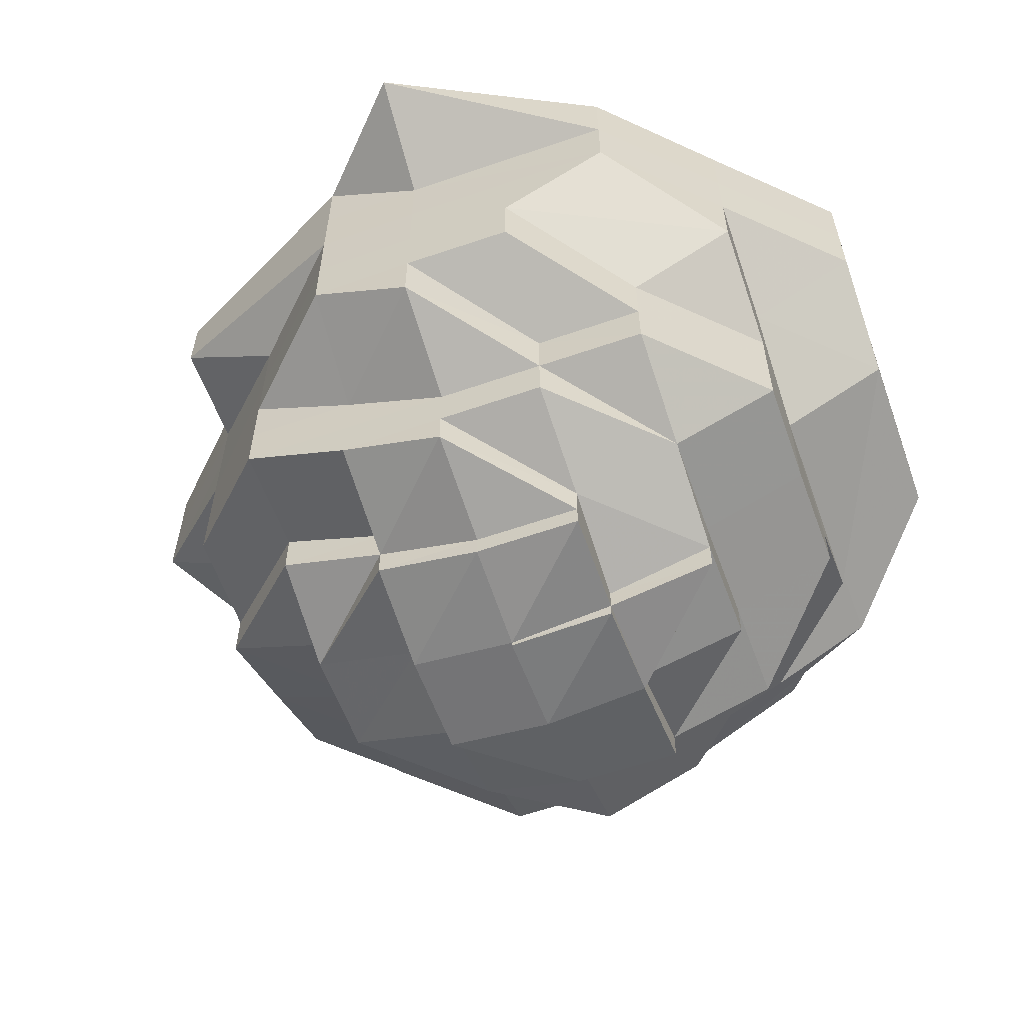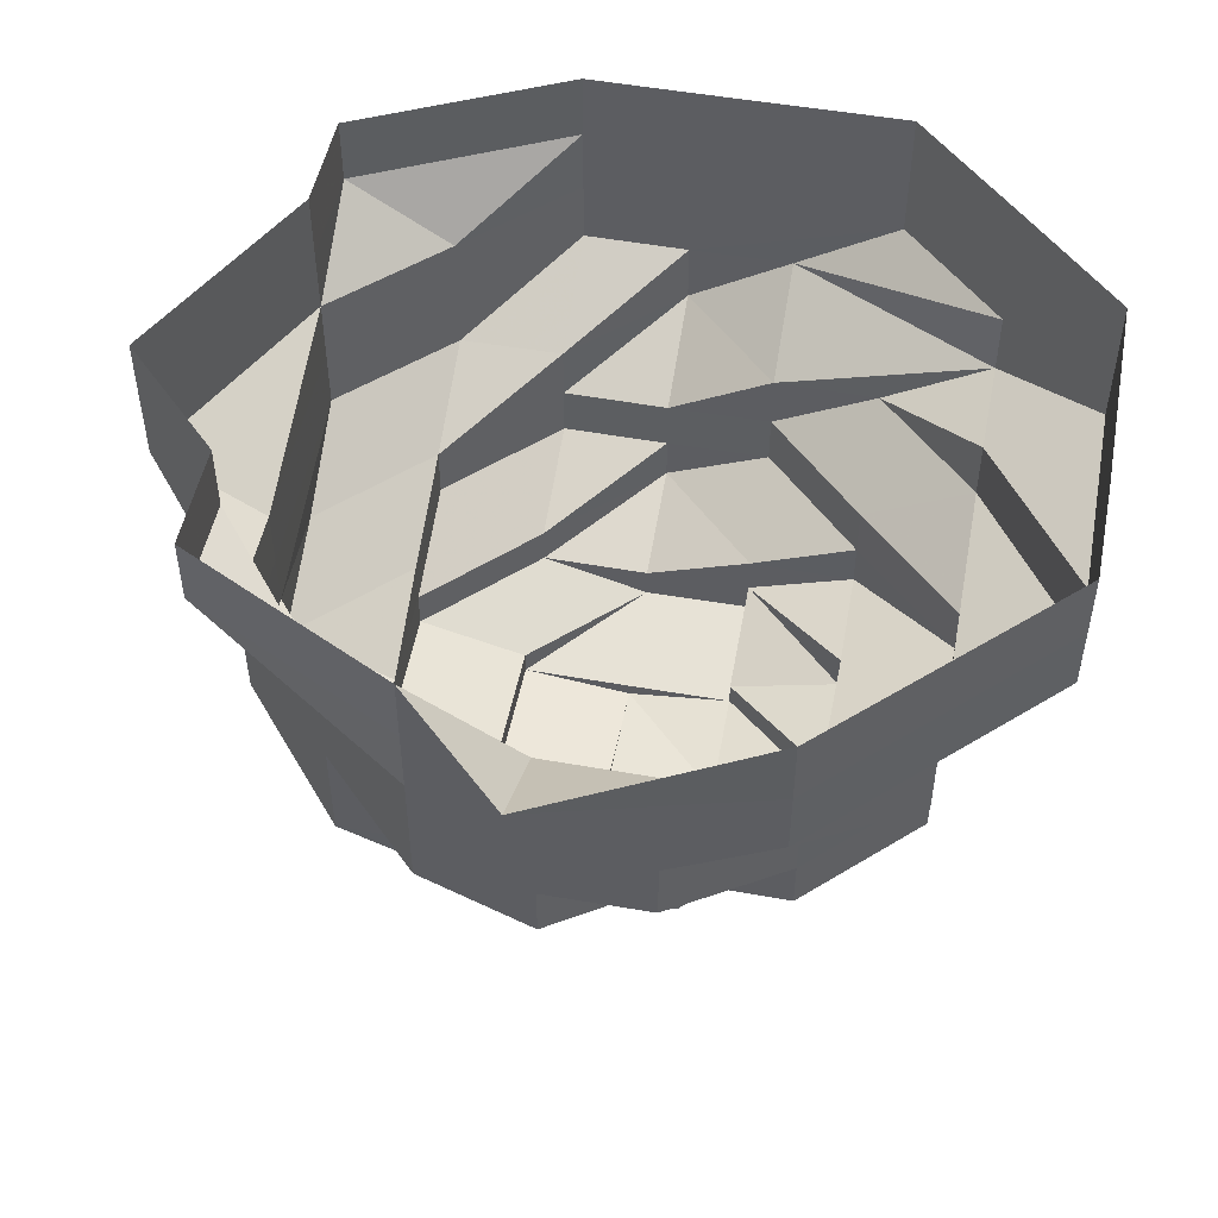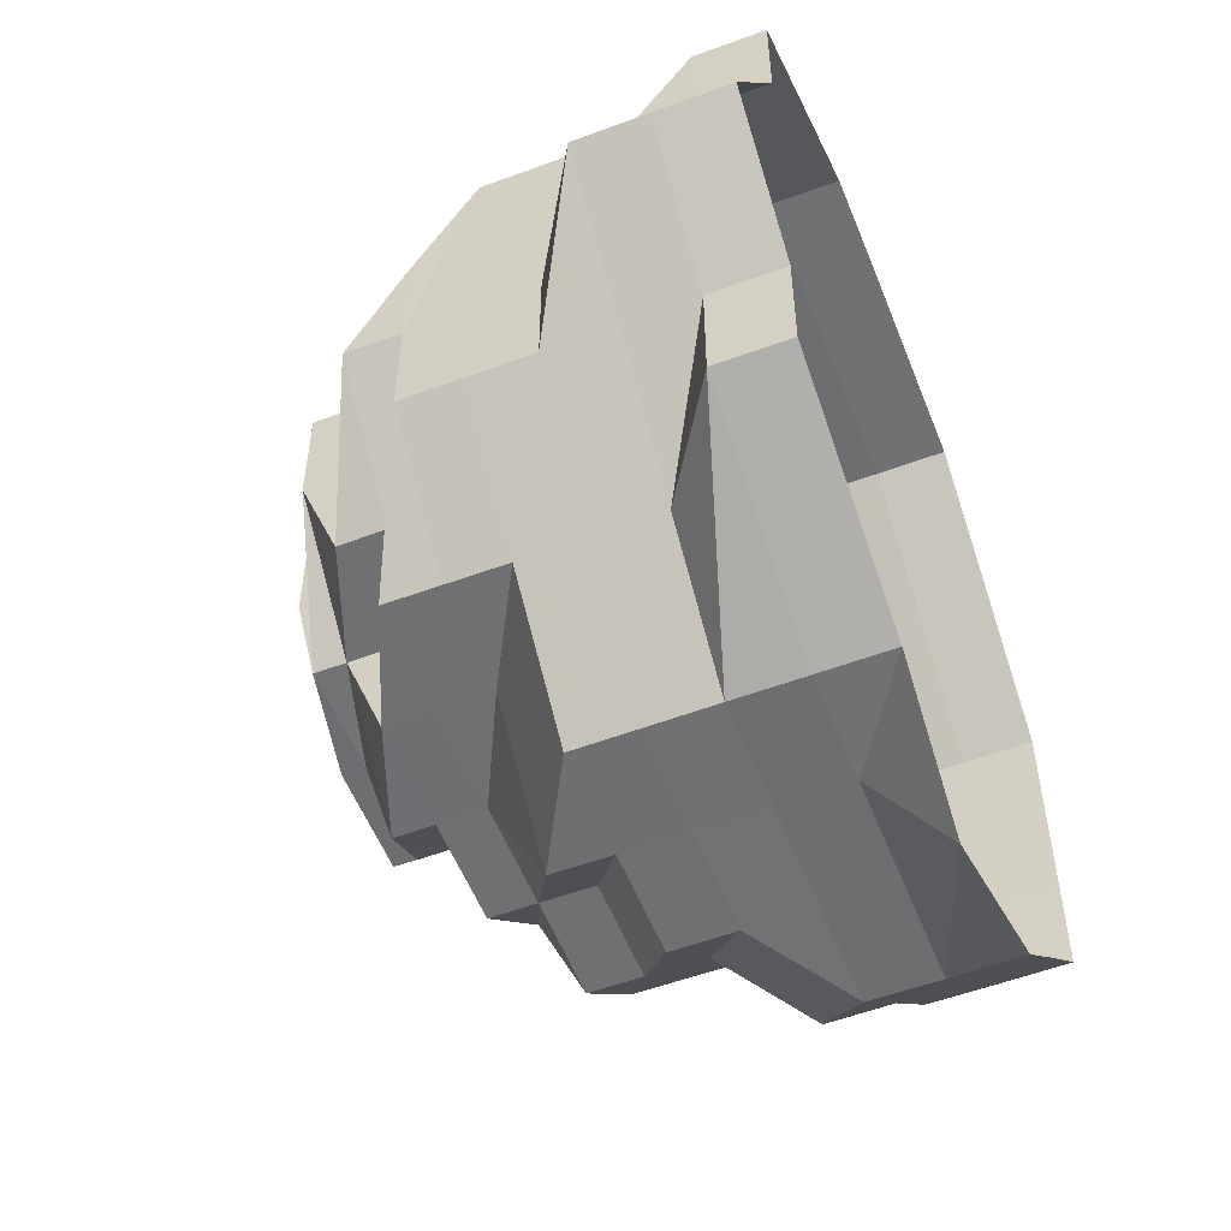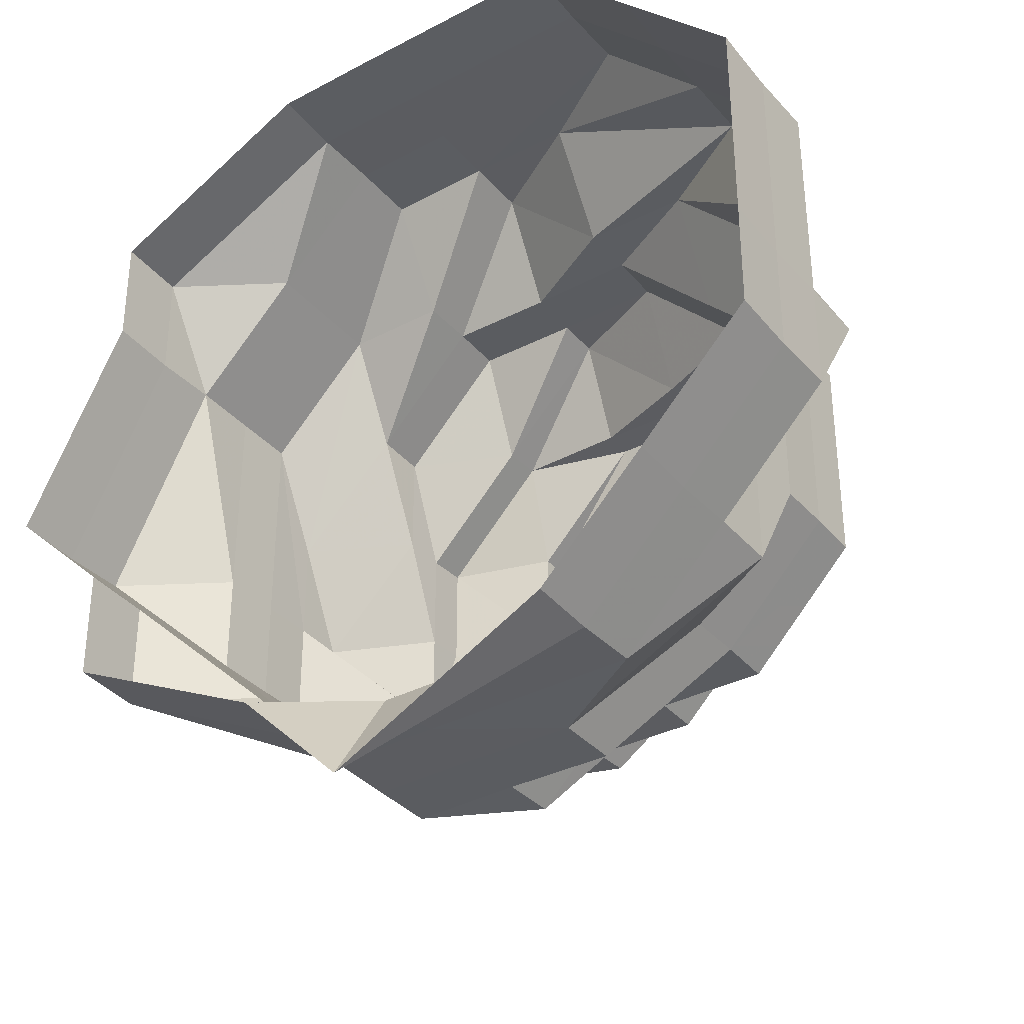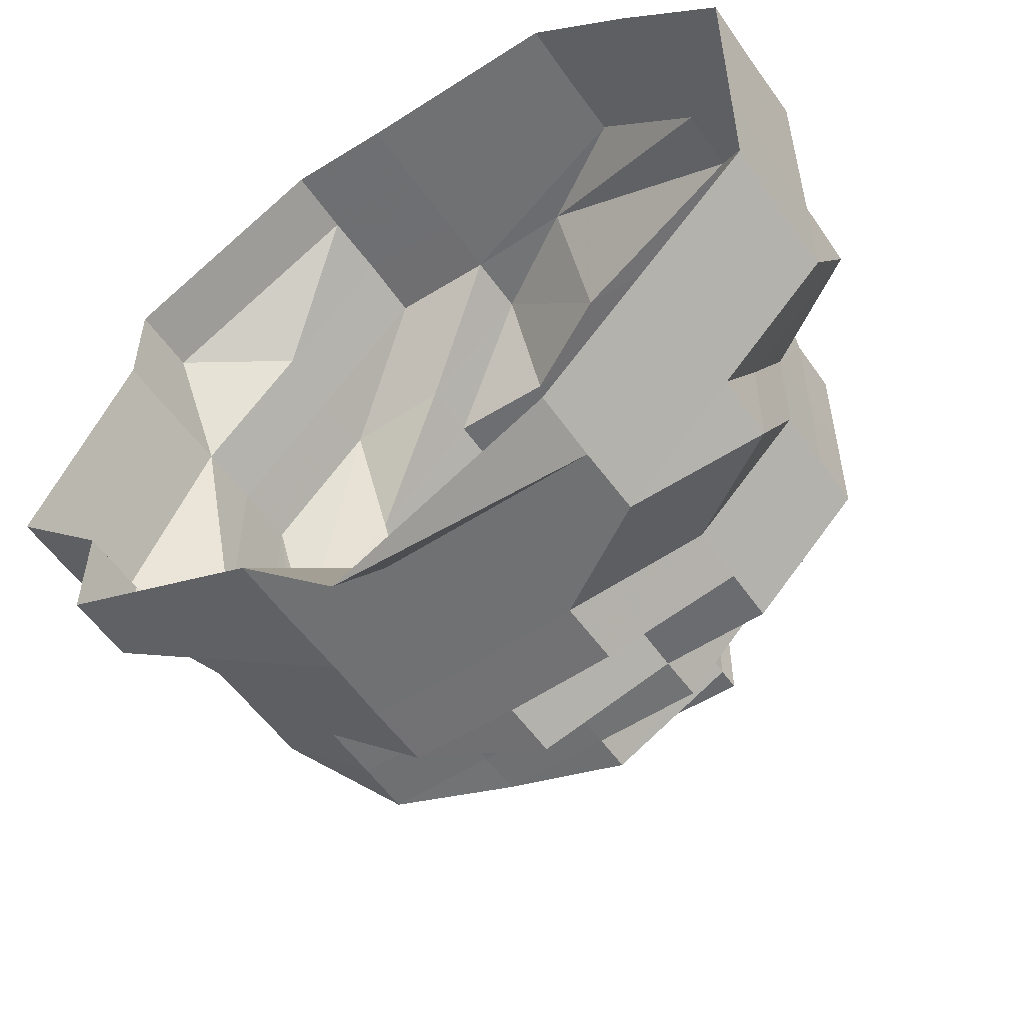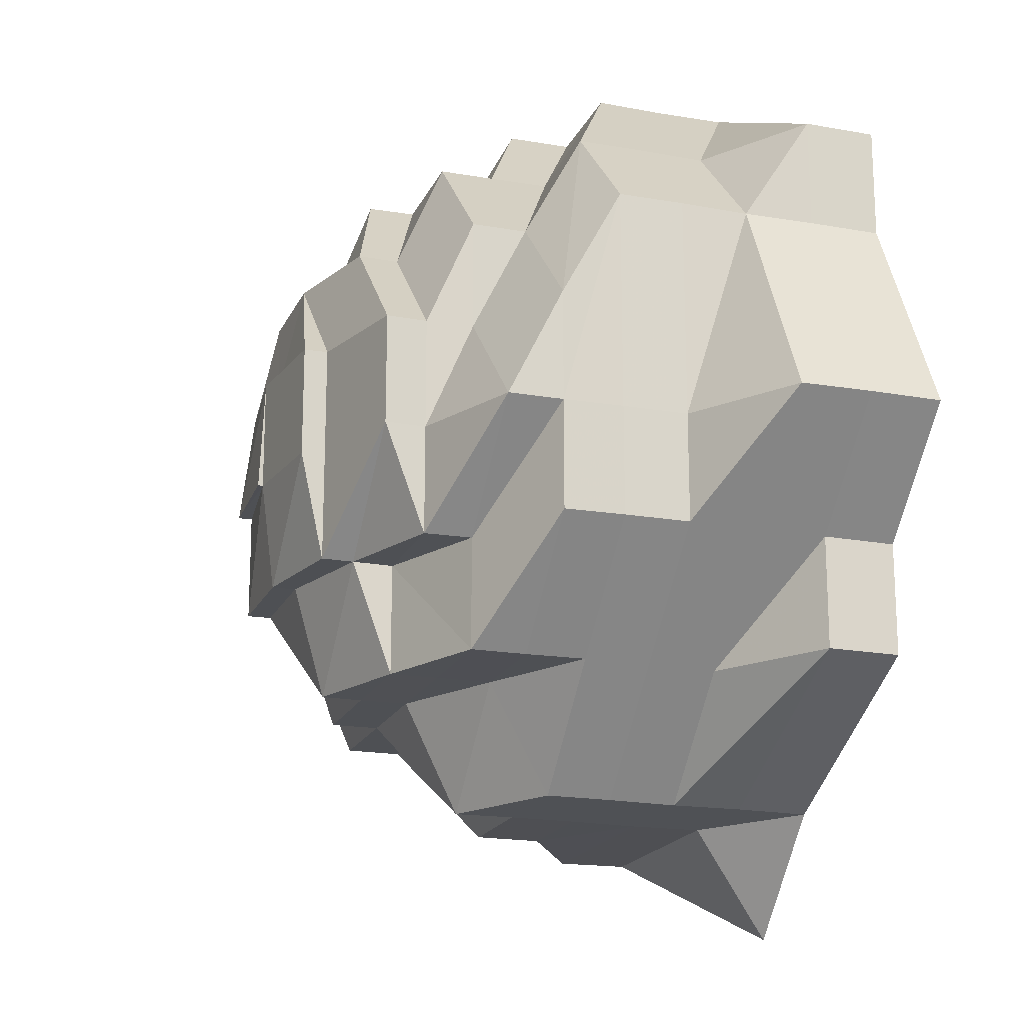
<metadata>
{"format":"obj","ext":"obj","renderer":"f3d","projection":"perspective","resolution":1024,"background":"white","views":[{"elev":-59.6,"azim":19.8,"up":"+Z"},{"elev":50.7,"azim":11.0,"up":"+Z"},{"elev":-54.9,"azim":-68.5,"up":"+Y"},{"elev":-35.0,"azim":34.9,"up":"+Y"},{"elev":-55.2,"azim":34.4,"up":"+Y"},{"elev":-18.7,"azim":-108.5,"up":"+Y"}]}
</metadata>
<code>
o 21045
v 2221 1873 7.813
v 2221 1873 7.813
v 2221 1873 7.807
v 2221 1873 7.807
v 2221 1873 7.813
v 2221 1873 7.807
v 2221 1873 7.813
v 2221 1873 7.807
v 2221 1873 7.813
v 2221 1873 7.807
v 2221 1873 7.813
v 2221 1873 7.8
v 2221 1873 7.807
v 2221 1873 7.813
v 2221 1873 7.8
v 2221 1873 7.8
v 2221 1873 7.807
v 2221 1873 7.813
v 2221 1873 7.8
v 2221 1873 7.807
v 2221 1873 7.813
v 2221 1873 7.8
v 2221 1873 7.807
v 2221 1873 7.813
v 2221 1873 7.8
v 2221 1873 7.807
v 2221 1873 7.813
v 2221 1873 7.8
v 2221 1873 7.807
v 2221 1873 7.813
v 2221 1873 7.8
v 2221 1873 7.807
v 2221 1873 7.813
v 2221 1873 7.8
v 2221 1873 7.807
v 2221 1873 7.813
v 2221 1873 7.8
v 2221 1873 7.794
v 2221 1873 7.807
v 2221 1873 7.813
v 2221 1873 7.8
v 2221 1873 7.794
v 2221 1873 7.794
v 2221 1873 7.788
v 2221 1873 7.794
v 2221 1873 7.788
v 2221 1873 7.794
v 2221 1873 7.794
v 2221 1873 7.788
v 2221 1873 7.788
v 2221 1873 7.788
v 2221 1873 7.794
v 2221 1873 7.788
v 2221 1873 7.794
v 2221 1873 7.788
v 2221 1873 7.794
v 2221 1873 7.788
v 2221 1873 7.794
v 2221 1873 7.788
v 2221 1873 7.794
v 2221 1873 7.788
v 2221 1873 7.794
v 2221 1873 7.788
v 2221 1873 7.783
v 2221 1873 7.783
v 2221 1873 7.783
v 2221 1873 7.783
v 2221 1873 7.778
v 2221 1873 7.783
v 2221 1873 7.778
v 2221 1873 7.778
v 2221 1873 7.783
v 2221 1873 7.778
v 2221 1873 7.783
v 2221 1873 7.778
v 2221 1873 7.774
v 2221 1873 7.774
v 2221 1873 7.774
v 2221 1873 7.774
v 2221 1873 7.77
v 2221 1873 7.783
v 2221 1873 7.778
v 2221 1873 7.774
v 2221 1873 7.77
v 2221 1873 7.783
v 2221 1873 7.778
v 2221 1873 7.774
v 2221 1873 7.778
v 2221 1873 7.774
v 2221 1873 7.77
v 2221 1873 7.77
v 2221 1873 7.77
v 2221 1873 7.767
v 2221 1873 7.767
v 2221 1873 7.767
v 2221 1873 7.767
v 2221 1873 7.765
v 2221 1873 7.765
v 2221 1873 7.764
v 2221 1873 7.765
v 2221 1873 7.767
v 2221 1873 7.765
v 2221 1873 7.764
v 2221 1873 7.765
v 2221 1873 7.764
v 2221 1873 7.765
v 2221 1873 7.765
v 2221 1873 7.765
v 2221 1873 7.765
v 2221 1873 7.764
v 2221 1873 7.765
v 2221 1873 7.764
v 2221 1873 7.767
v 2221 1873 7.764
v 2221 1873 7.763
v 2221 1873 7.764
v 2221 1873 7.765
v 2221 1873 7.764
v 2221 1873 7.764
v 2221 1873 7.764
v 2221 1873 7.764
v 2221 1873 7.764
v 2221 1873 7.765
v 2221 1873 7.77
v 2221 1873 7.767
v 2221 1873 7.765
v 2221 1873 7.774
v 2221 1873 7.77
v 2221 1873 7.767
v 2221 1873 7.765
v 2221 1873 7.767
v 2221 1873 7.778
v 2221 1873 7.77
v 2221 1873 7.765
v 2221 1873 7.765
v 2221 1873 7.767
v 2221 1873 7.77
v 2221 1873 7.767
v 2221 1873 7.774
v 2221 1873 7.767
v 2221 1873 7.765
v 2221 1873 7.767
v 2221 1873 7.765
v 2221 1873 7.77
v 2221 1873 7.774
v 2221 1873 7.77
v 2221 1873 7.767
v 2221 1873 7.767
v 2221 1873 7.77
v 2221 1873 7.778
v 2221 1873 7.778
v 2221 1873 7.774
v 2221 1873 7.778
v 2221 1873 7.77
v 2221 1873 7.778
v 2221 1873 7.774
v 2221 1873 7.774
v 2221 1873 7.774
v 2221 1873 7.778
v 2221 1873 7.778
v 2221 1873 7.783
v 2221 1873 7.774
v 2221 1873 7.77
v 2221 1873 7.767
v 2221 1873 7.767
v 2221 1873 7.77
v 2221 1873 7.767
v 2221 1873 7.77
v 2221 1873 7.767
v 2221 1873 7.765
v 2221 1873 7.765
v 2221 1873 7.764
v 2221 1873 7.765
v 2221 1873 7.767
v 2221 1873 7.807
v 2221 1873 7.813
v 2221 1873 7.807
v 2221 1873 7.8
v 2221 1873 7.8
v 2221 1873 7.8
v 2221 1873 7.8
v 2221 1873 7.794
v 2221 1873 7.794
v 2221 1873 7.794
v 2221 1873 7.794
v 2221 1873 7.788
v 2221 1873 7.788
v 2221 1873 7.783
v 2221 1873 7.783
v 2221 1873 7.788
v 2221 1873 7.778
v 2221 1873 7.783
v 2221 1873 7.788
v 2221 1873 7.774
v 2221 1873 7.778
v 2221 1873 7.783
v 2221 1873 7.774
v 2221 1873 7.778
v 2221 1873 7.774
v 2221 1873 7.778
v 2221 1873 7.774
v 2221 1873 7.77
v 2221 1873 7.783
v 2221 1873 7.788
v 2221 1873 7.783
v 2221 1873 7.788
v 2221 1873 7.788
v 2221 1873 7.794
v 2221 1873 7.794
v 2221 1873 7.8
v 2221 1873 7.774
v 2221 1873 7.778
v 2221 1873 7.774
v 2221 1873 7.767
v 2221 1873 7.767
v 2221 1873 7.765
f 1 2 3
f 3 2 4
f 2 5 4
f 6 1 3
f 7 1 6
f 4 5 8
f 5 9 8
f 10 7 6
f 11 7 10
f 6 3 12
f 13 11 10
f 14 11 13
f 10 6 15
f 15 6 12
f 13 10 16
f 16 10 15
f 17 14 13
f 18 14 17
f 19 13 16
f 17 13 19
f 20 18 17
f 21 18 20
f 22 17 19
f 20 17 22
f 23 21 20
f 24 21 23
f 25 20 22
f 23 20 25
f 26 24 23
f 27 24 26
f 28 23 25
f 26 23 28
f 29 27 26
f 30 27 29
f 31 26 28
f 29 26 31
f 32 30 29
f 33 30 32
f 34 29 31
f 32 29 34
f 35 33 32
f 36 33 35
f 37 32 34
f 35 32 37
f 37 34 38
f 39 36 35
f 40 36 39
f 41 35 37
f 39 35 41
f 42 37 38
f 41 37 42
f 38 34 43
f 34 31 43
f 42 38 44
f 45 43 46
f 43 31 47
f 31 28 47
f 44 48 49
f 43 47 50
f 51 43 50
f 47 28 52
f 28 25 52
f 50 47 53
f 47 52 53
f 52 25 54
f 25 22 54
f 53 52 55
f 52 54 55
f 54 22 56
f 22 19 56
f 55 54 57
f 54 56 57
f 56 19 58
f 19 16 58
f 57 56 59
f 56 58 59
f 58 16 60
f 16 15 60
f 59 58 61
f 58 60 61
f 60 15 62
f 15 12 62
f 61 60 63
f 60 62 63
f 59 61 64
f 61 63 65
f 64 61 65
f 66 59 64
f 57 59 66
f 67 57 66
f 55 57 67
f 66 64 68
f 69 55 67
f 53 55 69
f 67 66 70
f 70 66 68
f 69 67 71
f 71 67 70
f 72 53 69
f 50 53 72
f 73 69 71
f 72 69 73
f 74 50 72
f 51 50 74
f 75 72 73
f 74 72 75
f 75 73 76
f 76 73 77
f 73 71 77
f 78 75 76
f 79 77 80
f 81 51 74
f 82 74 75
f 81 74 82
f 82 75 78
f 44 51 81
f 78 83 84
f 85 44 81
f 86 81 82
f 85 81 86
f 86 82 87
f 87 82 78
f 88 85 86
f 89 86 87
f 88 86 89
f 87 78 90
f 90 78 91
f 92 87 90
f 89 87 92
f 90 91 93
f 92 90 93
f 93 84 94
f 95 92 93
f 93 96 97
f 97 94 98
f 97 98 99
f 100 101 97
f 102 100 103
f 104 97 105
f 106 95 104
f 107 108 103
f 109 107 110
f 110 111 112
f 95 113 111
f 105 114 115
f 116 117 114
f 118 119 115
f 120 121 115
f 122 123 121
f 124 92 95
f 124 89 92
f 125 124 95
f 125 95 126
f 127 89 124
f 128 124 125
f 128 127 124
f 129 125 126
f 129 128 125
f 130 129 126
f 130 126 103
f 131 129 130
f 127 132 89
f 132 88 89
f 133 128 129
f 131 133 129
f 134 131 135
f 136 131 134
f 137 133 131
f 138 137 131
f 137 139 133
f 140 138 141
f 141 142 143
f 144 137 138
f 139 145 146
f 147 144 138
f 148 149 147
f 150 151 145
f 152 139 137
f 144 152 137
f 152 153 139
f 154 144 147
f 153 155 156
f 154 157 144
f 158 152 144
f 157 158 144
f 158 159 152
f 159 153 152
f 160 159 158
f 157 160 158
f 160 65 159
f 64 65 160
f 68 64 160
f 68 160 157
f 70 68 157
f 65 161 159
f 159 161 153
f 65 63 161
f 162 70 157
f 162 157 154
f 71 70 162
f 77 71 162
f 163 162 154
f 77 162 163
f 91 77 163
f 163 154 164
f 91 163 164
f 165 166 164
f 164 167 98
f 164 168 167
f 169 164 170
f 170 171 172
f 173 174 171
f 8 9 175
f 9 176 175
f 175 176 177
f 176 40 177
f 177 40 39
f 177 39 178
f 178 39 41
f 175 177 179
f 179 177 178
f 8 175 180
f 180 175 179
f 181 8 180
f 4 8 181
f 178 41 182
f 182 41 42
f 179 178 183
f 183 178 182
f 180 179 184
f 184 179 183
f 185 180 184
f 181 180 185
f 182 42 186
f 186 42 44
f 186 44 85
f 187 182 186
f 183 182 187
f 188 186 85
f 187 186 188
f 188 85 88
f 132 188 88
f 189 187 188
f 189 188 132
f 190 183 187
f 190 187 189
f 184 183 190
f 191 189 132
f 191 132 127
f 192 190 189
f 192 189 191
f 193 184 190
f 193 190 192
f 185 184 193
f 194 191 127
f 194 127 128
f 195 192 191
f 195 191 194
f 196 193 192
f 196 192 195
f 197 194 128
f 197 195 194
f 133 197 128
f 198 196 195
f 198 195 197
f 199 200 197
f 201 197 202
f 203 196 198
f 150 203 198
f 204 193 196
f 203 204 196
f 204 185 193
f 205 203 150
f 153 205 150
f 161 205 153
f 205 206 203
f 206 204 203
f 161 207 205
f 207 206 205
f 63 207 161
f 63 62 207
f 208 185 204
f 206 208 204
f 208 181 185
f 207 209 206
f 62 209 207
f 209 208 206
f 62 12 209
f 210 181 208
f 209 210 208
f 12 210 209
f 210 4 181
f 12 3 210
f 3 4 210
f 211 212 213
f 214 215 216

</code>
